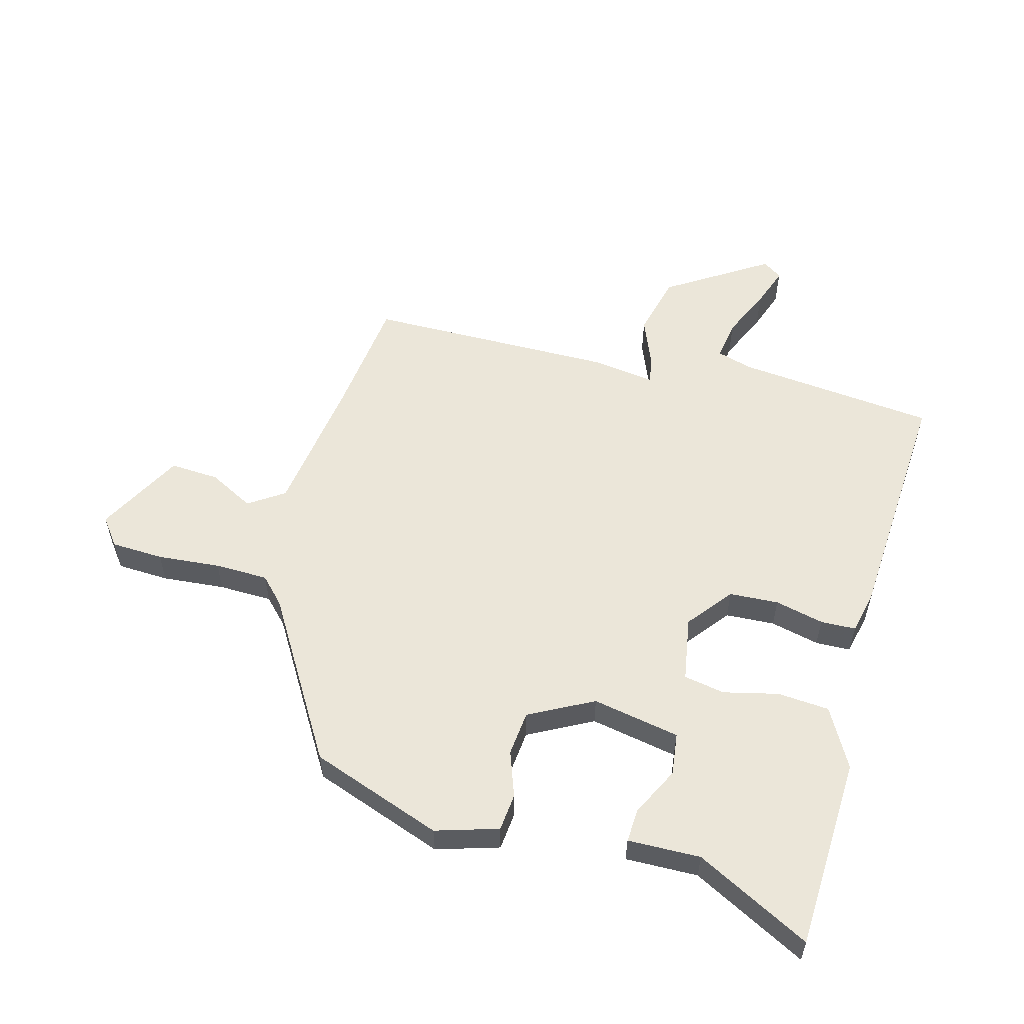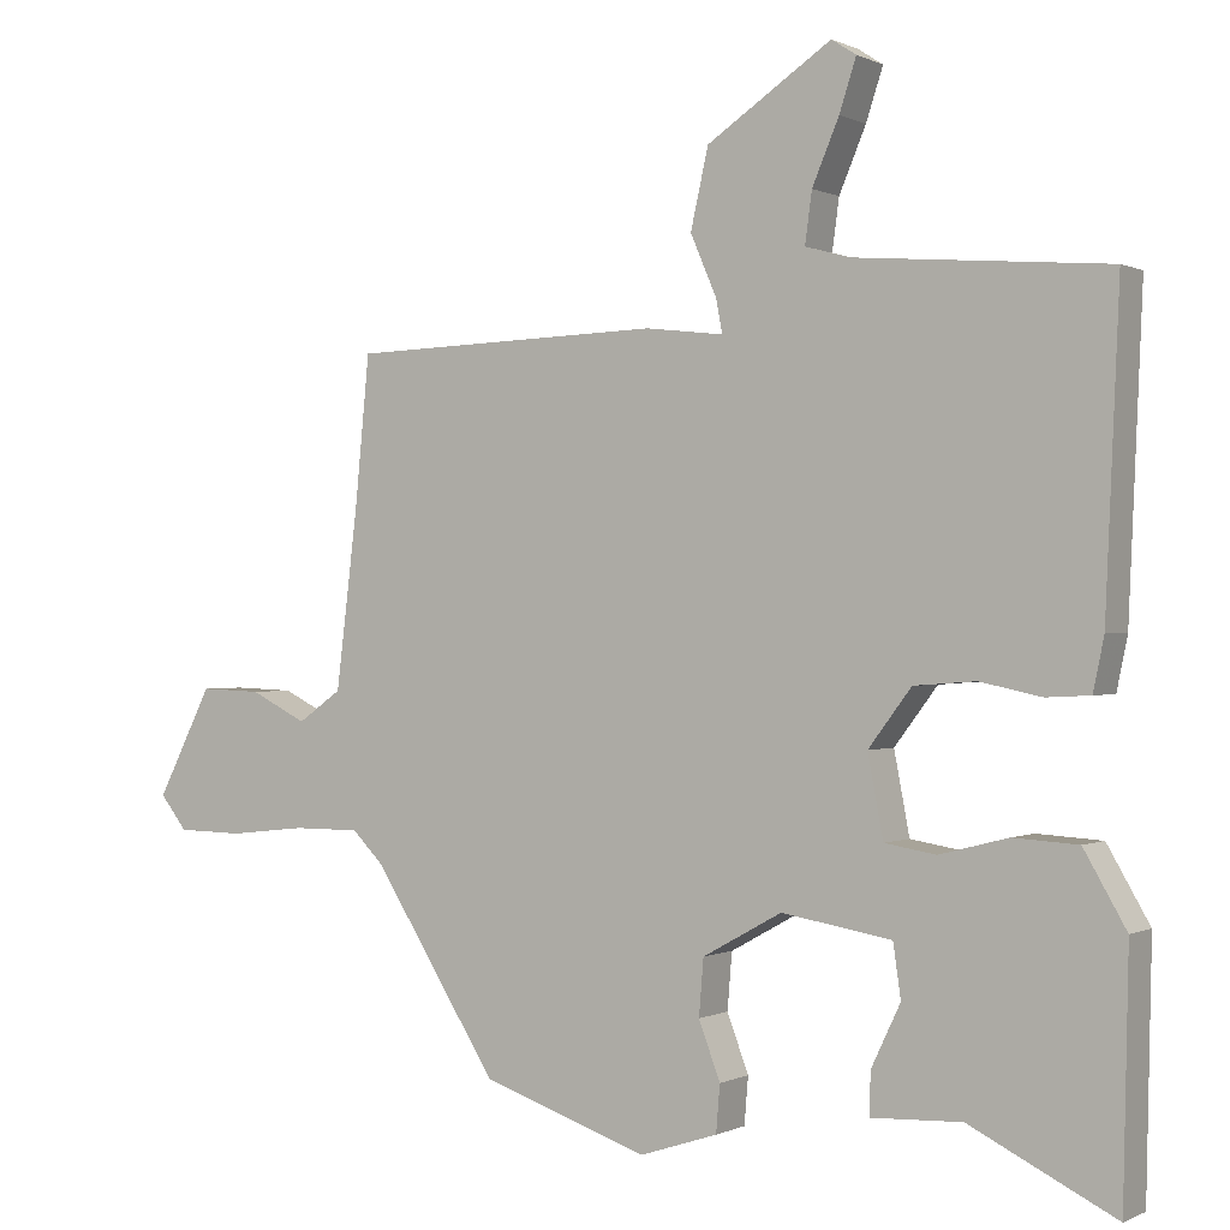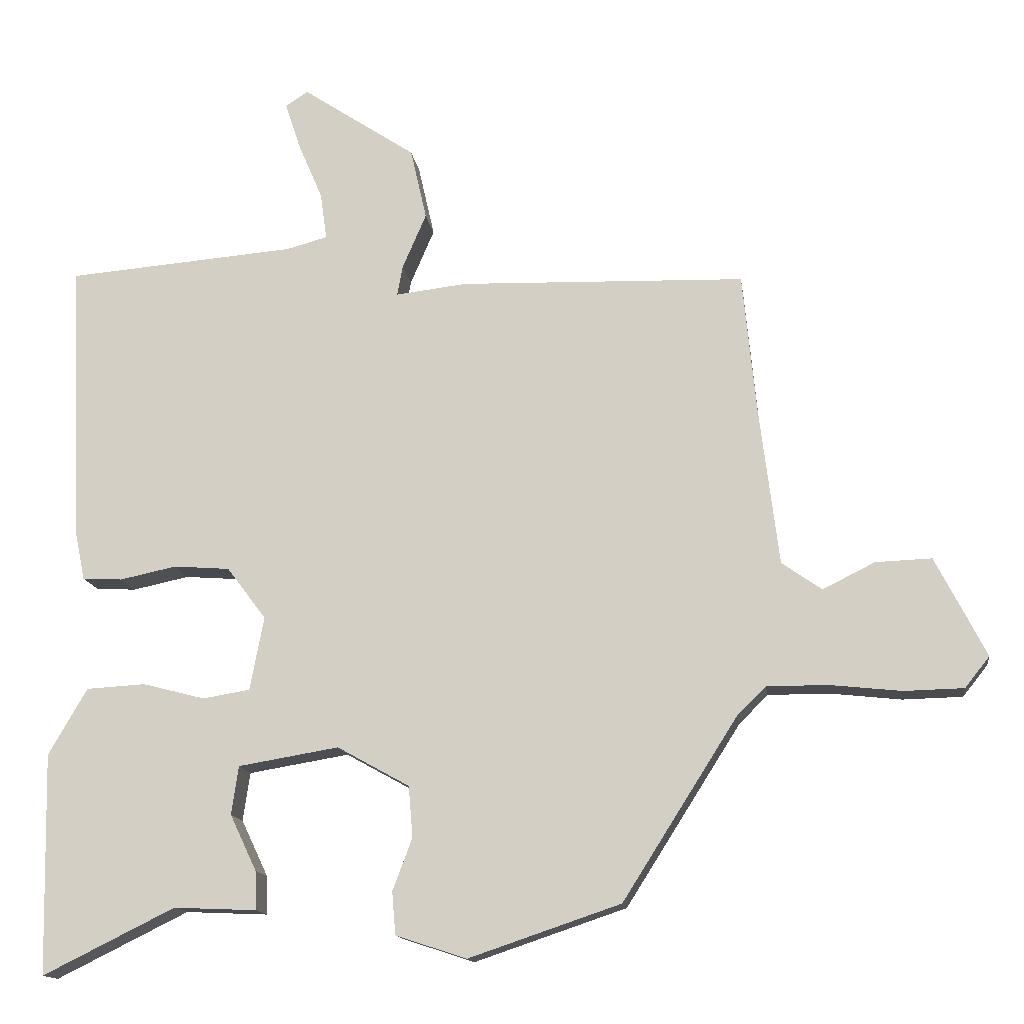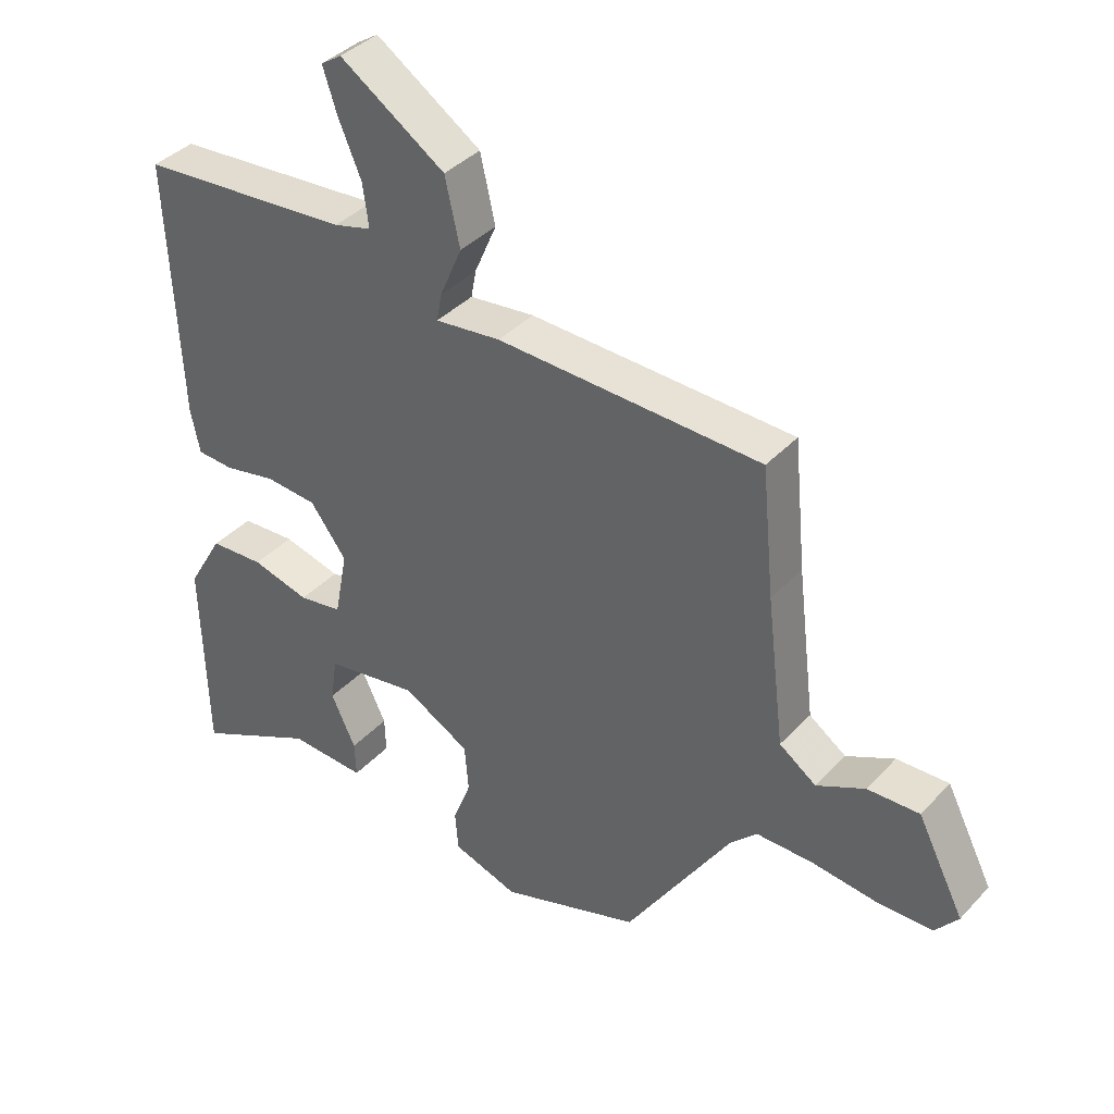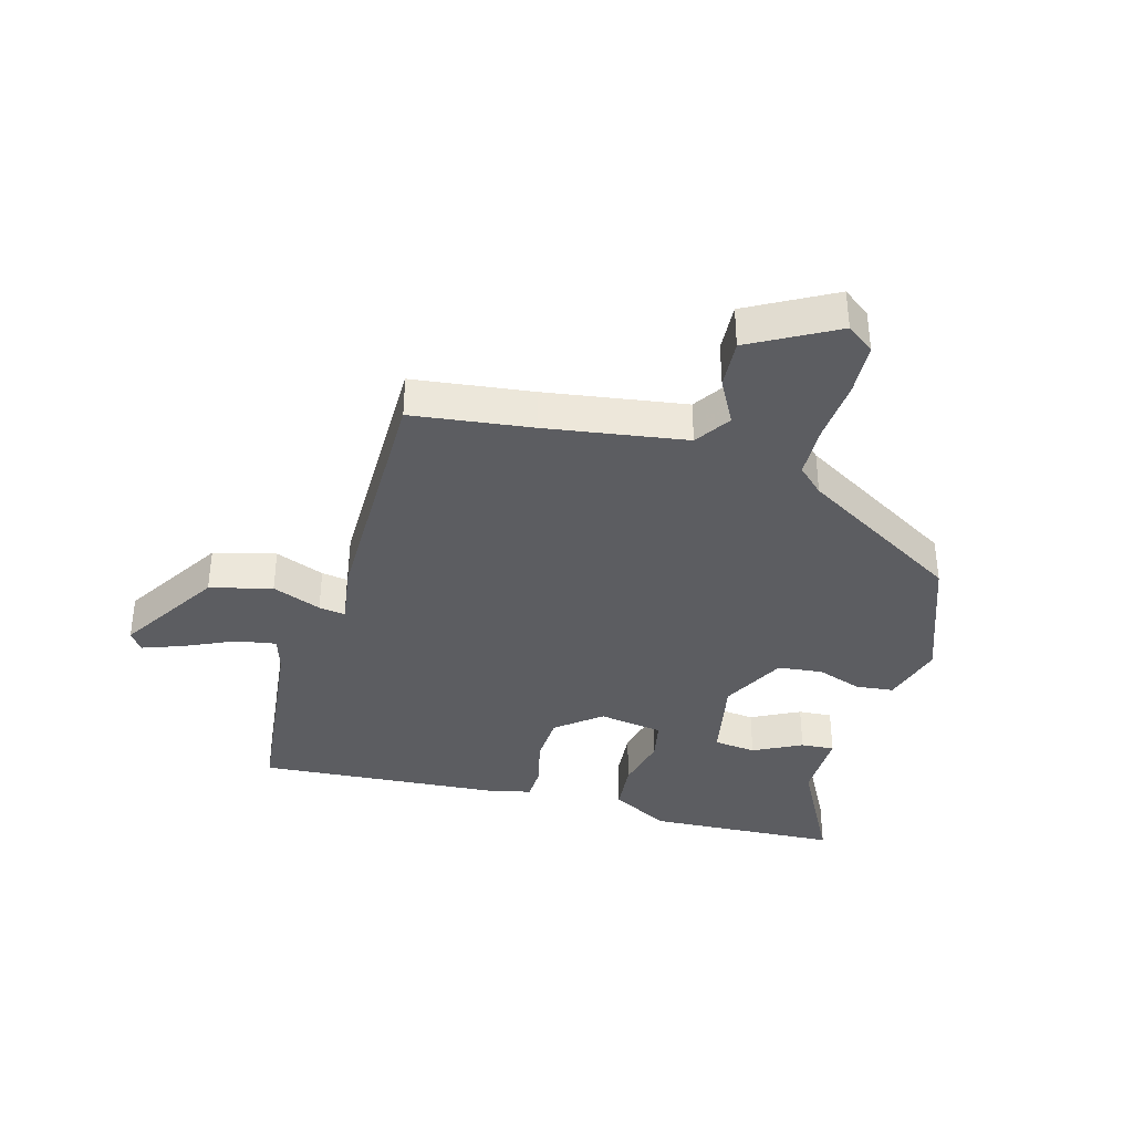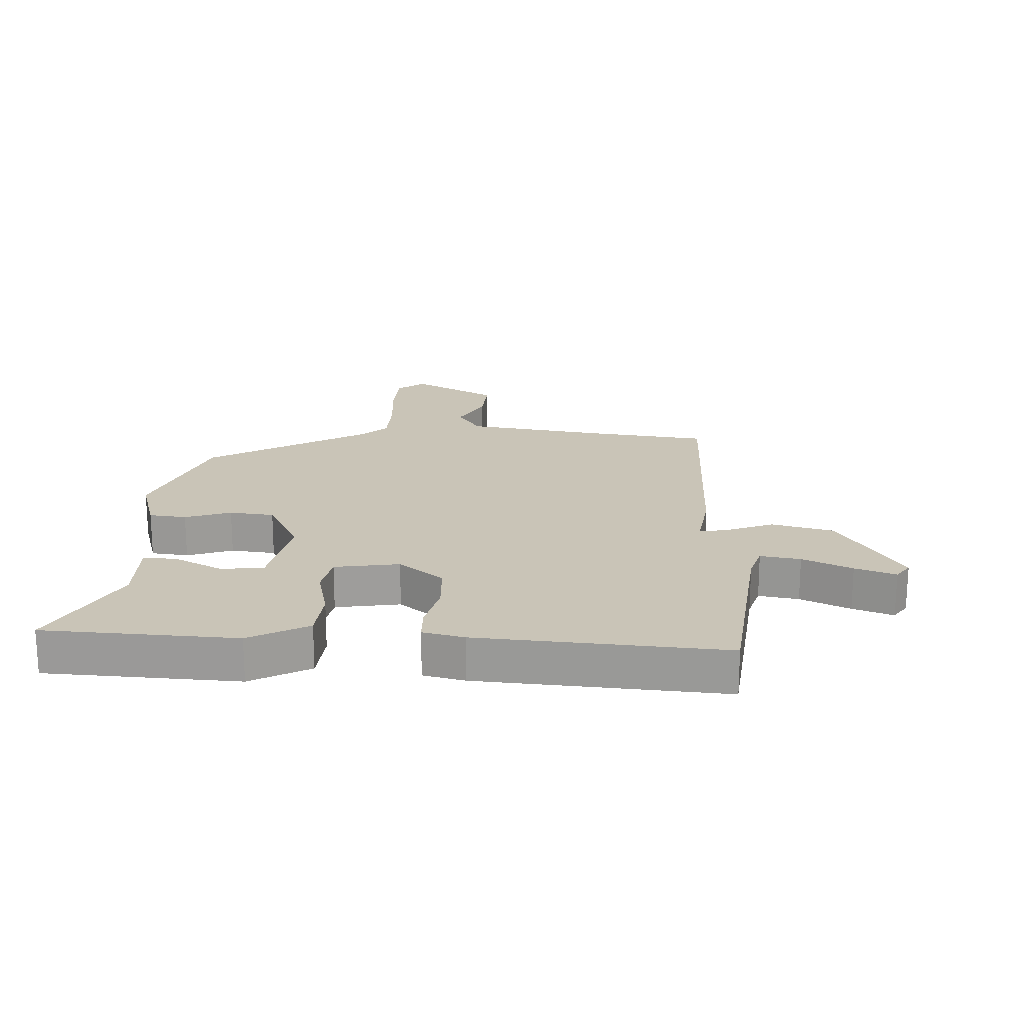
<metadata>
{"format":"obj","ext":"obj","renderer":"f3d","projection":"perspective","resolution":1024,"background":"white","views":[{"elev":56.0,"azim":-163.7,"up":"+Y"},{"elev":0.0,"azim":-149.2,"up":"+Z"},{"elev":-14.1,"azim":7.8,"up":"+Z"},{"elev":38.6,"azim":37.6,"up":"+Z"},{"elev":-37.1,"azim":76.0,"up":"+Y"},{"elev":19.9,"azim":-85.7,"up":"+Y"}]}
</metadata>
<code>
v 0.31 0.07 -0.456
v 0.094 0.07 -0.529
v -0.007 0.07 -0.496
v -0.012 0.07 -0.435
v 0.016 0.07 -0.361
v 0.01 0.07 -0.288
v -0.093 0.07 -0.231
v -0.236 0.07 -0.255
v -0.246 0.07 -0.324
v -0.208 0.07 -0.404
v -0.206 0.07 -0.459
v -0.324 0.07 -0.454
v -0.512 0.07 -0.547
v -0.519 0.07 -0.233
v -0.464 0.07 -0.138
v -0.38 0.07 -0.133
v -0.291 0.07 -0.156
v -0.224 0.07 -0.145
v -0.204 0.07 -0.04
v -0.26 0.07 0.034
v -0.34 0.07 0.04
v -0.42 0.07 0.023
v -0.477 0.07 0.026
v -0.491 0.07 0.094
v -0.509 0.07 0.496
v -0.182 0.07 0.523
v -0.124 0.07 0.539
v -0.133 0.07 0.605
v -0.168 0.07 0.687
v -0.19 0.07 0.754
v -0.158 0.07 0.775
v 0.004 0.07 0.667
v 0.027 0.07 0.565
v -0.007 0.07 0.486
v -0.015 0.07 0.443
v 0.086 0.07 0.455
v 0.493 0.07 0.443
v 0.512 0.07 0.247
v 0.54 0.07 0.018
v 0.597 0.07 -0.022
v 0.671 0.07 0.015
v 0.751 0.07 0.018
v 0.823 0.07 -0.123
v 0.788 0.07 -0.167
v 0.703 0.07 -0.169
v 0.601 0.07 -0.158
v 0.514 0.07 -0.158
v 0.473 0.07 -0.199
v 0.31 0 -0.456
v 0.094 0 -0.529
v -0.007 0 -0.496
v -0.012 0 -0.435
v 0.016 0 -0.361
v 0.01 0 -0.288
v -0.093 0 -0.231
v -0.236 0 -0.255
v -0.246 0 -0.324
v -0.208 0 -0.404
v -0.206 0 -0.459
v -0.324 0 -0.454
v -0.512 0 -0.547
v -0.519 0 -0.233
v -0.464 0 -0.138
v -0.38 0 -0.133
v -0.291 0 -0.156
v -0.224 0 -0.145
v -0.204 0 -0.04
v -0.26 0 0.034
v -0.34 0 0.04
v -0.42 0 0.023
v -0.477 0 0.026
v -0.491 0 0.094
v -0.509 0 0.496
v -0.182 0 0.523
v -0.124 0 0.539
v -0.133 0 0.605
v -0.168 0 0.687
v -0.19 0 0.754
v -0.158 0 0.775
v 0.004 0 0.667
v 0.027 0 0.565
v -0.007 0 0.486
v -0.015 0 0.443
v 0.086 0 0.455
v 0.493 0 0.443
v 0.512 0 0.247
v 0.54 0 0.018
v 0.597 0 -0.022
v 0.671 0 0.015
v 0.751 0 0.018
v 0.823 0 -0.123
v 0.788 0 -0.167
v 0.703 0 -0.169
v 0.601 0 -0.158
v 0.514 0 -0.158
v 0.473 0 -0.199
f 43 44 45 46
f 43 46 47
f 40 41 42 43
f 40 43 47
f 39 40 47 48
f 35 36 37 38
f 35 38 39 48
f 31 32 33 34
f 31 34 35
f 28 29 30 31
f 28 31 35
f 27 28 35
f 26 27 35 48
f 21 22 23 24
f 20 21 24 25
f 19 20 25 26
f 14 15 16 17
f 12 13 14 17
f 12 17 18
f 9 10 11 12
f 8 9 12 18
f 7 8 18 19
f 2 3 4 5
f 2 5 6
f 1 2 6
f 48 1 6
f 19 26 48
f 6 7 19 48
f 94 93 92 91
f 95 94 91
f 91 90 89 88
f 95 91 88
f 96 95 88 87
f 86 85 84 83
f 96 87 86 83
f 82 81 80 79
f 83 82 79
f 79 78 77 76
f 83 79 76
f 83 76 75
f 96 83 75 74
f 72 71 70 69
f 73 72 69 68
f 74 73 68 67
f 65 64 63 62
f 65 62 61 60
f 66 65 60
f 60 59 58 57
f 66 60 57 56
f 67 66 56 55
f 53 52 51 50
f 54 53 50
f 54 50 49
f 54 49 96
f 96 74 67
f 96 67 55 54
f 1 49 50 2
f 2 50 51 3
f 3 51 52 4
f 4 52 53 5
f 5 53 54 6
f 6 54 55 7
f 7 55 56 8
f 8 56 57 9
f 9 57 58 10
f 10 58 59 11
f 11 59 60 12
f 12 60 61 13
f 13 61 62 14
f 14 62 63 15
f 15 63 64 16
f 16 64 65 17
f 17 65 66 18
f 18 66 67 19
f 19 67 68 20
f 20 68 69 21
f 21 69 70 22
f 22 70 71 23
f 23 71 72 24
f 24 72 73 25
f 25 73 74 26
f 26 74 75 27
f 27 75 76 28
f 28 76 77 29
f 29 77 78 30
f 30 78 79 31
f 31 79 80 32
f 32 80 81 33
f 33 81 82 34
f 34 82 83 35
f 35 83 84 36
f 36 84 85 37
f 37 85 86 38
f 38 86 87 39
f 39 87 88 40
f 40 88 89 41
f 41 89 90 42
f 42 90 91 43
f 43 91 92 44
f 44 92 93 45
f 45 93 94 46
f 46 94 95 47
f 47 95 96 48
f 48 96 49 1

</code>
